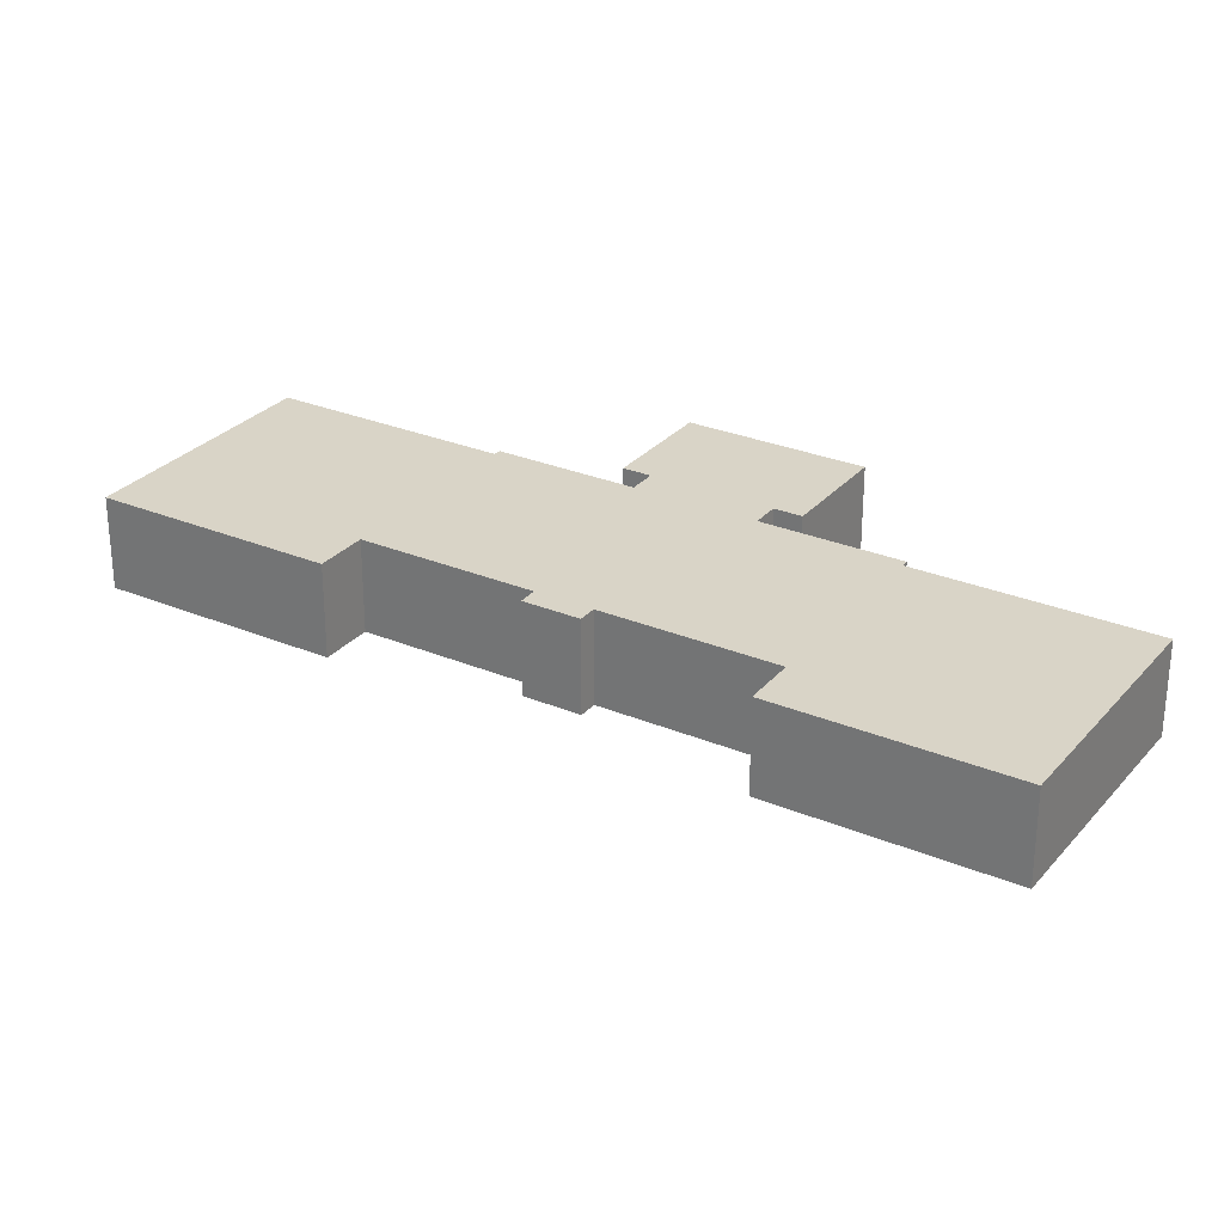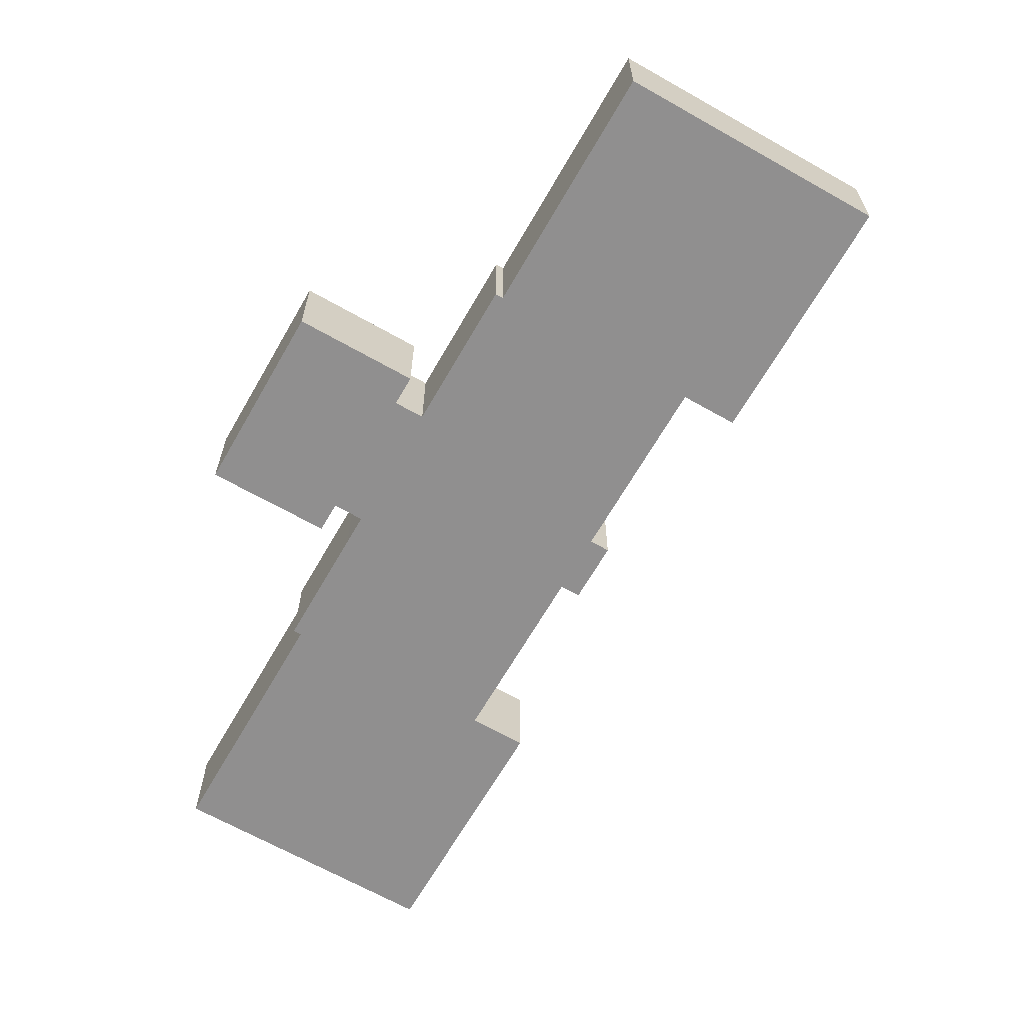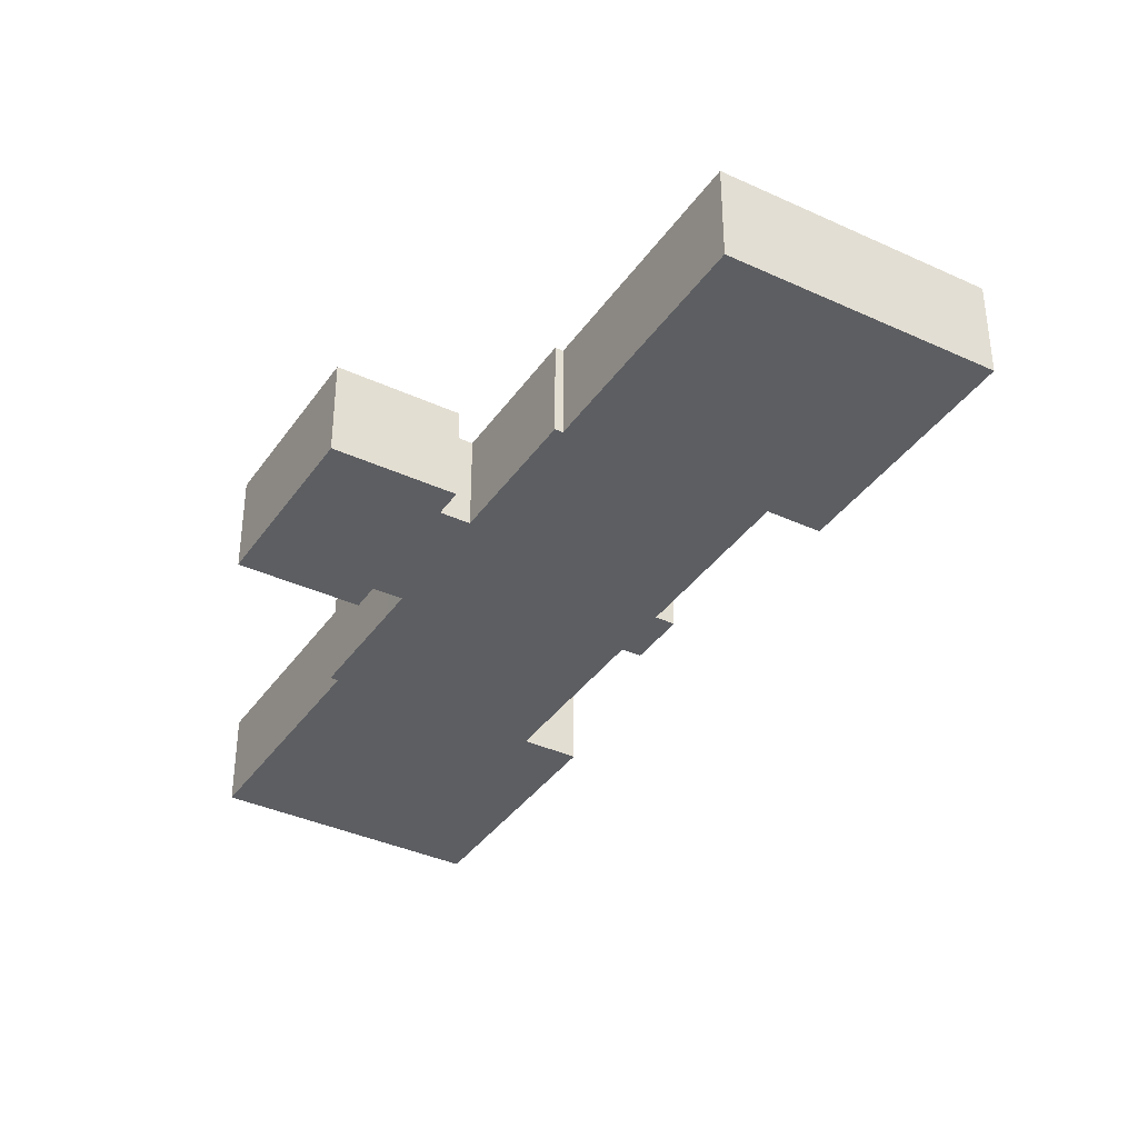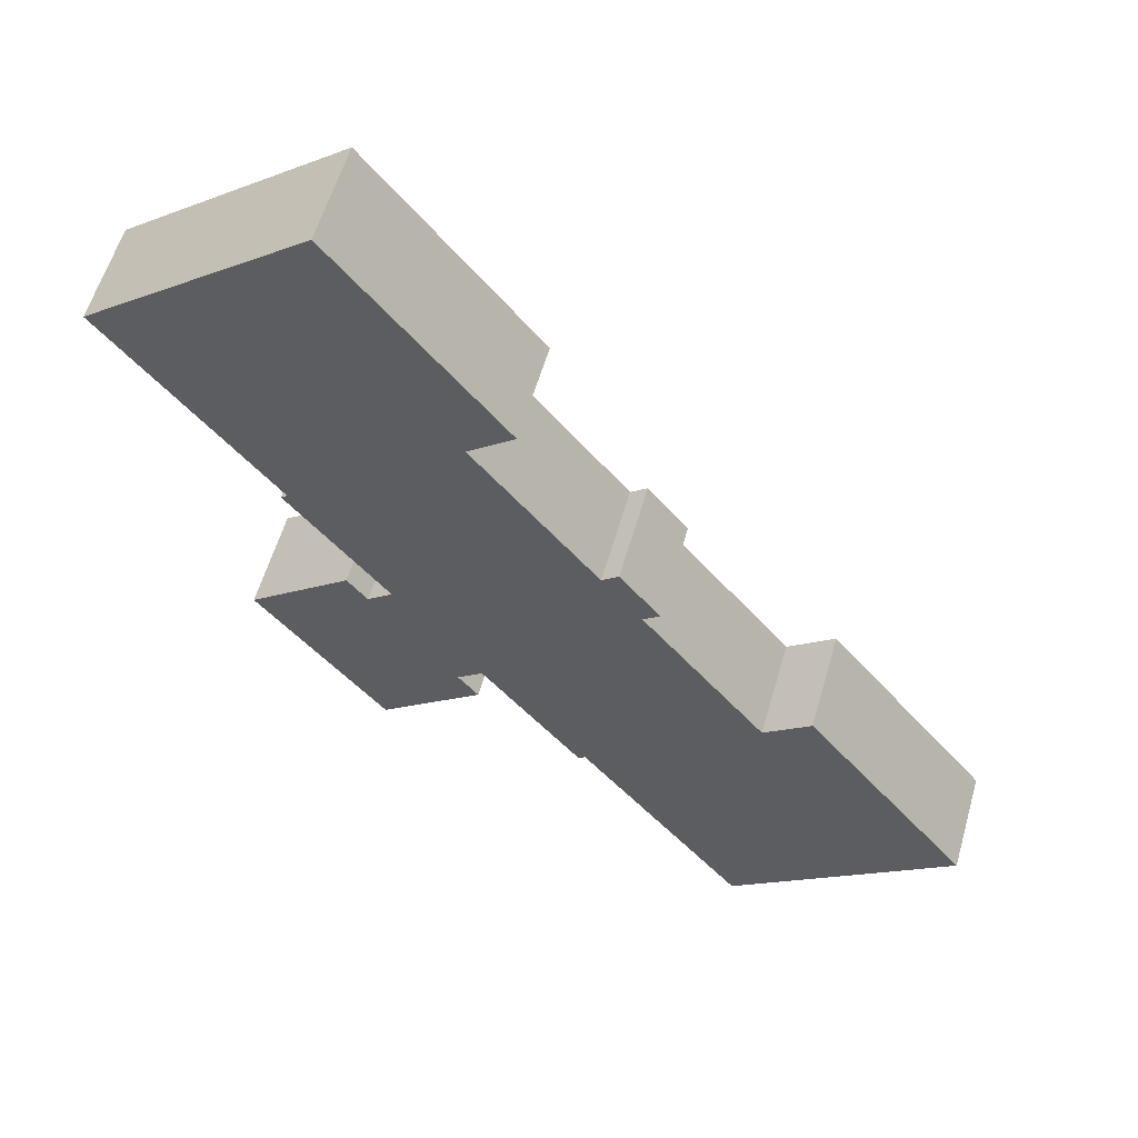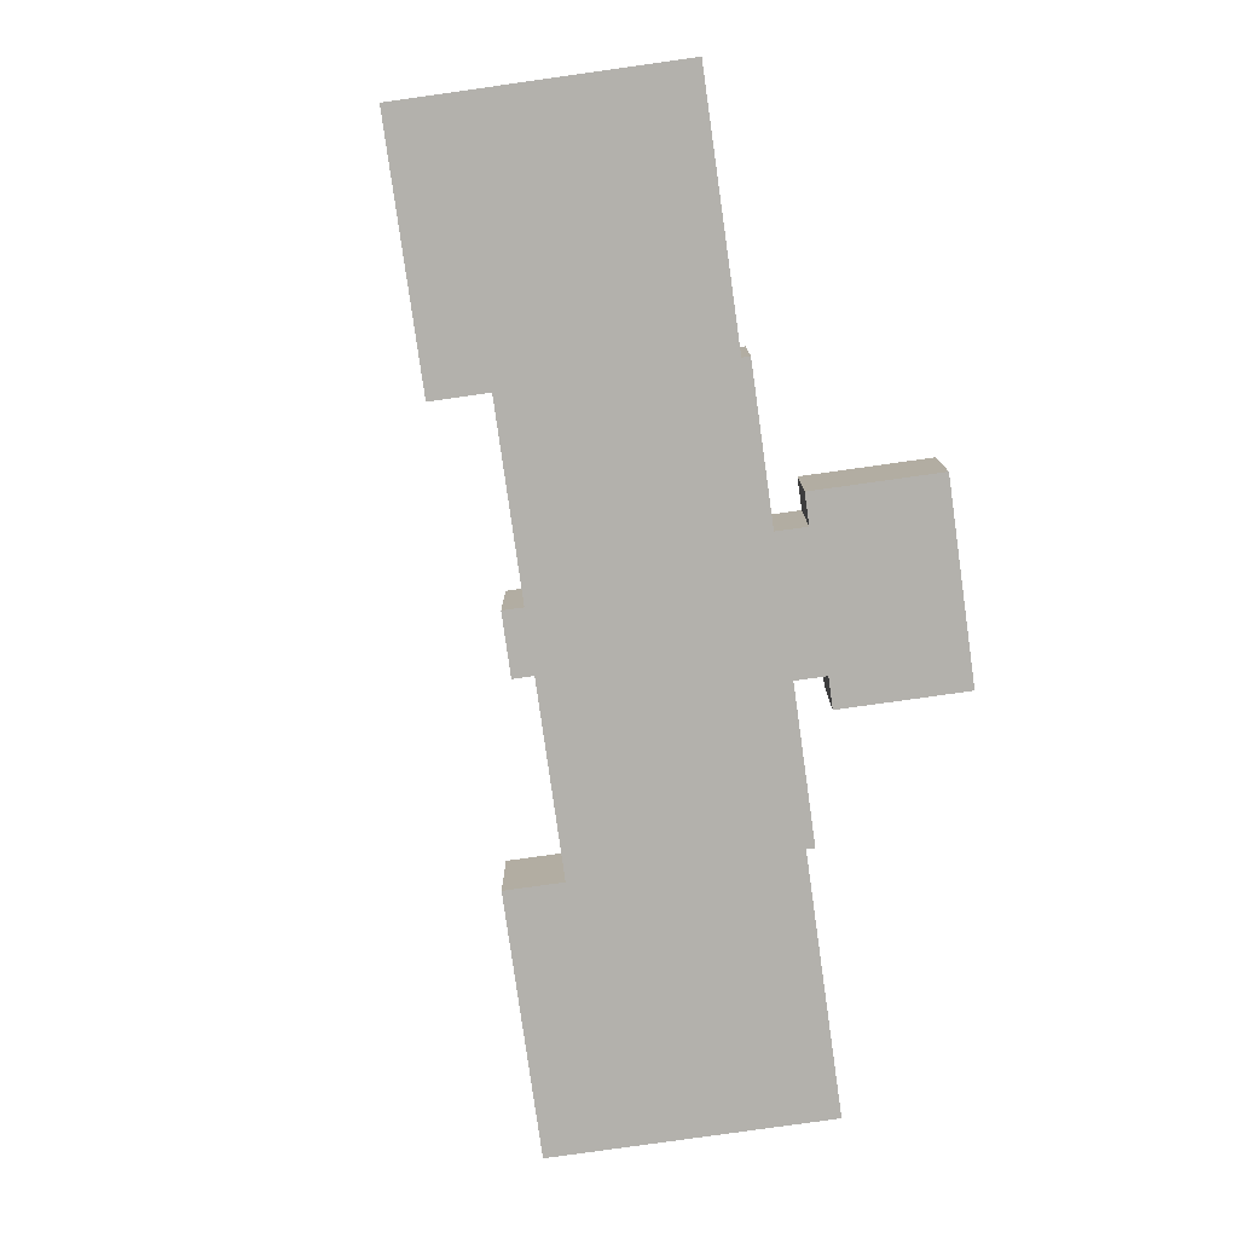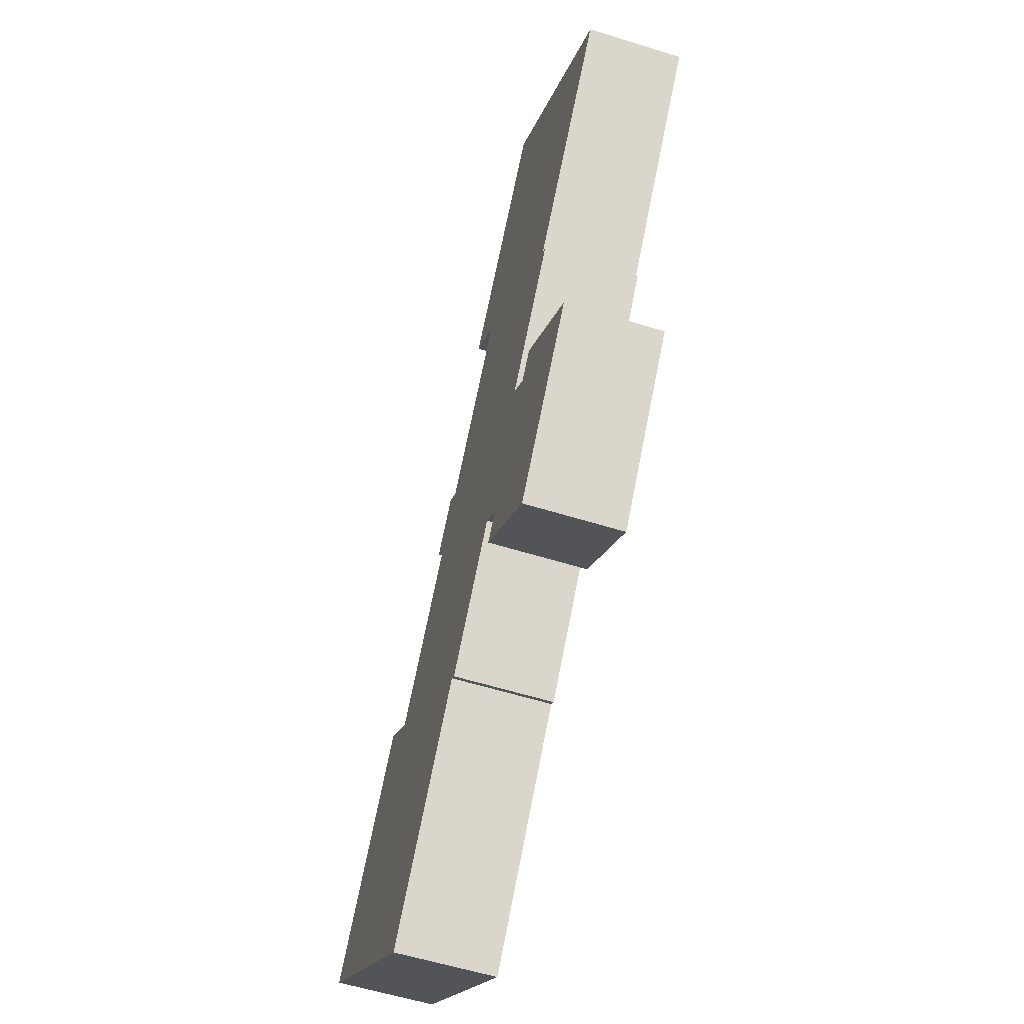
<metadata>
{"format":"obj","ext":"obj","renderer":"f3d","projection":"perspective","resolution":1024,"background":"white","views":[{"elev":28.5,"azim":83.6,"up":"+Y"},{"elev":-65.4,"azim":-68.3,"up":"+Y"},{"elev":-37.4,"azim":-69.2,"up":"+Y"},{"elev":57.7,"azim":16.0,"up":"+Z"},{"elev":-79.1,"azim":149.5,"up":"+Y"},{"elev":-56.9,"azim":-108.1,"up":"+Z"}]}
</metadata>
<code>
v  7.39 4.664 -9.932
v  11.1 8.935e-16 -14.59
v  7.39 6.081e-16 -9.932
v  11.1 4.664 -14.59
v  7.704 4.664 -9.683
v  7.703 5.929e-16 -9.683
v  9.928e-05 4.664 -0.0001474
v  0 0 0
v  2.623 4.664 2.094
v  2.623 -1.282e-16 2.094
v  8.887 4.664 7.094
v  8.887 -4.344e-16 7.095
v  10.38 4.664 8.287
v  10.38 -5.074e-16 8.287
v  18.1 8.606e-17 -1.406
v  18.1 4.664 -1.406
v  15.91 1.929e-16 -3.15
v  15.91 4.664 -3.15
v  21.64 6.34e-16 -10.35
v  21.64 4.664 -10.35
v  22.42 4.664 -9.732
v  22.42 5.959e-16 -9.732
v  24.29 7.396e-16 -12.08
v  24.29 4.664 -12.08
v  23.5 7.778e-16 -12.7
v  23.5 4.664 -12.7
v  29.24 1.219e-15 -19.91
v  29.24 4.664 -19.91
v  31.43 4.664 -18.16
v  31.43 1.112e-15 -18.16
v  39.13 1.705e-15 -27.85
v  39.13 4.664 -27.85
v  34 1.955e-15 -31.93
v  34 4.664 -31.93
v  29.91 2.155e-15 -35.19
v  29.91 4.664 -35.19
v  28.73 2.212e-15 -36.12
v  28.74 4.664 -36.12
v  21.03 4.664 -26.43
v  21.03 1.619e-15 -26.43
v  20.72 1.634e-15 -26.68
v  20.72 4.664 -26.68
v  17.01 4.664 -22.02
v  17.01 1.349e-15 -22.02
v  16.08 4.664 -20.85
v  16.08 1.277e-15 -20.85
v  14.9 1.334e-15 -21.78
v  14.9 4.664 -21.78
v  15.84 1.406e-15 -22.96
v  15.84 4.664 -22.96
v  11.06 1.638e-15 -26.75
v  11.06 4.664 -26.75
v  5.151 4.664 -19.32
v  5.151 1.183e-15 -19.32
v  9.924 4.664 -15.53
v  9.924 9.506e-16 -15.53
v  10.86 1.022e-15 -16.7
v  10.86 4.664 -16.7
v  12.03 4.664 -15.77
v  12.03 9.653e-16 -15.76
g defaultobject
f 1 2 3
f 2 1 4
f 5 3 6
f 3 5 1
f 7 6 8
f 6 7 5
f 9 8 10
f 8 9 7
f 11 10 12
f 10 11 9
f 13 12 14
f 12 13 11
f 15 13 14
f 13 15 16
f 17 16 15
f 16 17 18
f 19 18 17
f 18 19 20
f 21 19 22
f 19 21 20
f 23 21 22
f 21 23 24
f 25 24 23
f 24 25 26
f 27 26 25
f 26 27 28
f 29 27 30
f 27 29 28
f 31 29 30
f 29 31 32
f 33 32 31
f 32 33 34
f 35 34 33
f 34 35 36
f 37 36 35
f 36 37 38
f 39 37 40
f 37 39 38
f 41 39 40
f 39 41 42
f 43 41 44
f 41 43 42
f 45 44 46
f 44 45 43
f 47 45 46
f 45 47 48
f 49 48 47
f 48 49 50
f 51 50 49
f 50 51 52
f 53 51 54
f 51 53 52
f 55 54 56
f 54 55 53
f 57 55 56
f 55 57 58
f 59 57 60
f 57 59 58
f 4 60 2
f 60 4 59
f 2 6 3
f 6 2 17
f 17 2 19
f 19 2 60
f 51 56 54
f 56 51 57
f 57 51 60
f 60 51 19
f 19 51 22
f 22 51 47
f 22 47 25
f 47 51 49
f 25 46 27
f 46 25 47
f 27 46 44
f 27 44 41
f 27 41 40
f 27 40 37
f 27 37 30
f 30 37 35
f 30 35 31
f 31 35 33
f 23 22 25
f 6 10 8
f 10 6 12
f 12 6 14
f 14 6 15
f 15 6 17
f 53 50 52
f 50 53 48
f 48 53 45
f 45 53 58
f 58 53 55
f 59 28 58
f 28 59 26
f 26 59 4
f 26 4 1
f 26 1 5
f 26 5 24
f 24 5 7
f 24 7 20
f 20 7 18
f 18 7 16
f 16 7 9
f 16 9 13
f 13 9 11
f 21 24 20
f 43 39 42
f 39 43 32
f 32 43 28
f 32 28 29
f 28 43 45
f 28 45 58
f 39 36 38
f 36 39 34
f 34 39 32

</code>
